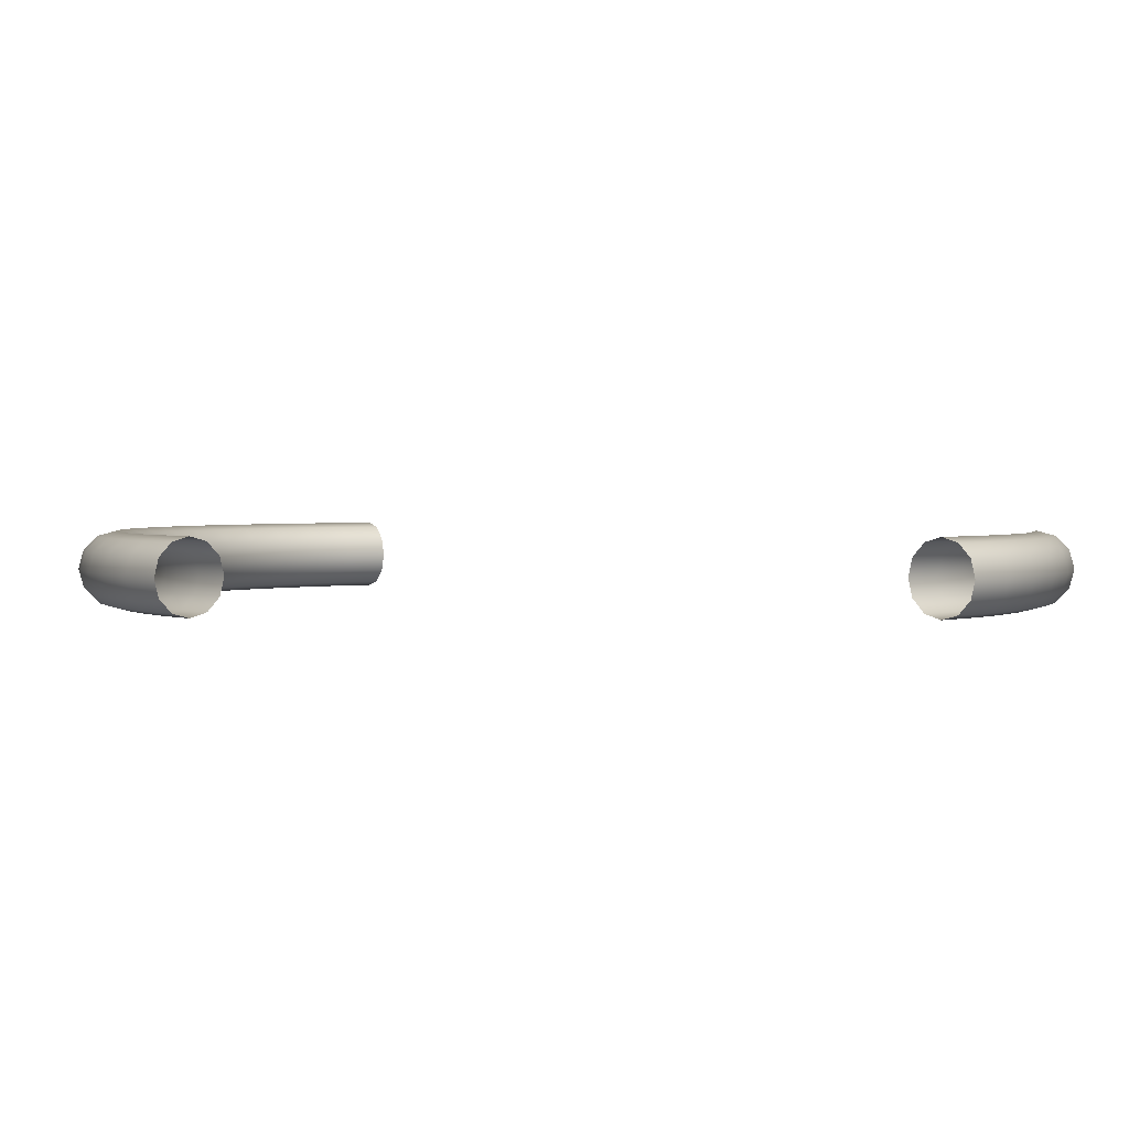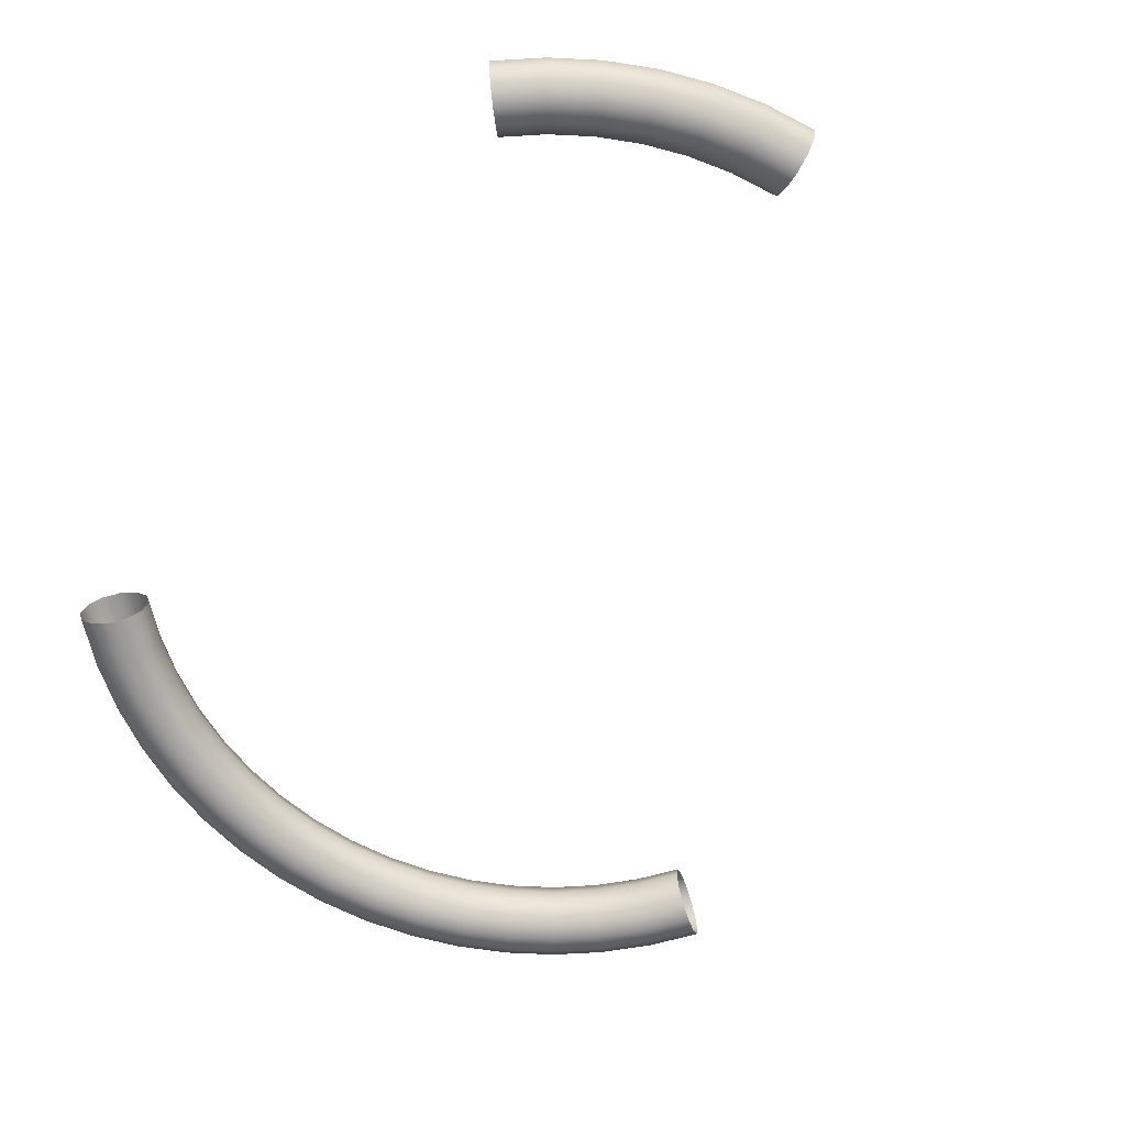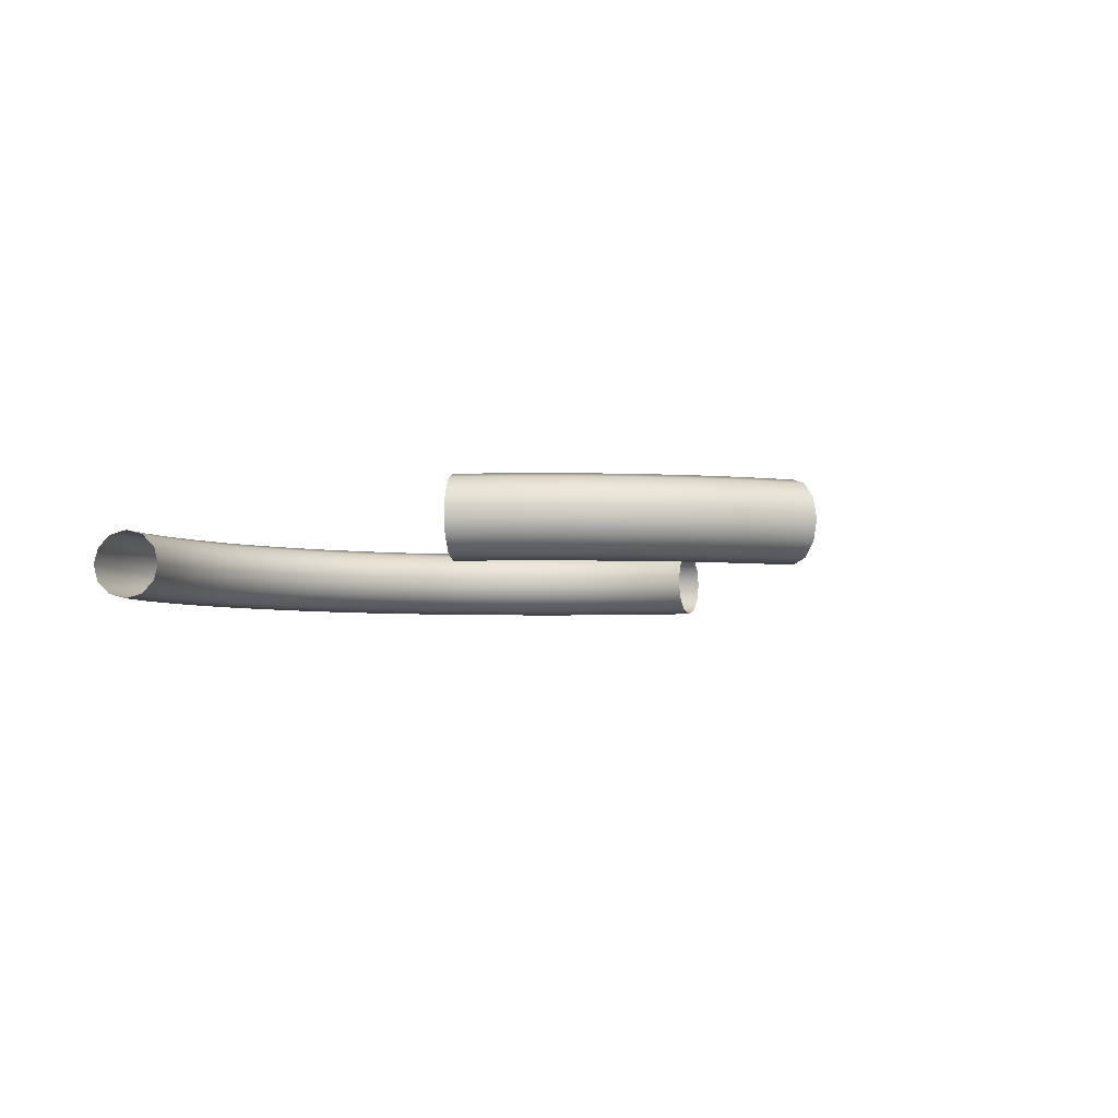
<metadata>
{"format":"obj","ext":"obj","renderer":"f3d","projection":"perspective","resolution":1024,"background":"white","views":[{"elev":2.0,"azim":83.1,"up":"+Z"},{"elev":-65.7,"azim":133.8,"up":"+Z"},{"elev":-4.2,"azim":136.6,"up":"+Z"}]}
</metadata>
<code>
o model_6
v 1.715 1.269 -0.00805
v 1.698 1.256 0.07195
v 1.548 1.432 0.07195
v 1.563 1.447 -0.00805
v 1.651 1.22 0.1305
v 1.505 1.392 0.1305
v 1.587 1.172 0.152
v 1.447 1.337 0.152
v 1.524 1.123 0.1305
v 1.389 1.282 0.1305
v 1.477 1.088 0.07195
v 1.347 1.242 0.07195
v 1.46 1.075 -0.00805
v 1.331 1.227 -0.00805
v 1.477 1.088 -0.08805
v 1.347 1.242 -0.08805
v 1.524 1.123 -0.1466
v 1.389 1.282 -0.1466
v 1.587 1.172 -0.168
v 1.447 1.337 -0.168
v 1.651 1.22 -0.1466
v 1.505 1.392 -0.1466
v 1.698 1.256 -0.08805
v 1.548 1.432 -0.08805
v 1.38 1.591 0.07195
v 1.394 1.608 -0.00805
v 1.342 1.547 0.1305
v 1.29 1.486 0.152
v 1.238 1.425 0.1305
v 1.2 1.38 0.07195
v 1.186 1.364 -0.00805
v 1.2 1.38 -0.08805
v 1.238 1.425 -0.1466
v 1.29 1.486 -0.168
v 1.342 1.547 -0.1466
v 1.38 1.591 -0.08805
v 1.195 1.732 0.07195
v 1.207 1.749 -0.00805
v 1.162 1.683 0.1305
v 1.118 1.617 0.152
v 1.073 1.551 0.1305
v 1.04 1.502 0.07195
v 1.028 1.484 -0.00805
v 1.04 1.502 -0.08805
v 1.073 1.551 -0.1466
v 1.118 1.617 -0.168
v 1.162 1.683 -0.1466
v 1.195 1.732 -0.08805
v 0.9969 1.851 0.07195
v 1.007 1.87 -0.00805
v 0.9695 1.799 0.1305
v 0.932 1.729 0.152
v 0.8945 1.658 0.1305
v 0.8671 1.606 0.07195
v 0.8571 1.587 -0.00805
v 0.8671 1.606 -0.08805
v 0.8945 1.658 -0.1466
v 0.932 1.729 -0.168
v 0.9695 1.799 -0.1466
v 0.9969 1.851 -0.08805
v 0.7868 1.948 0.07195
v 0.7947 1.968 -0.00805
v 0.7651 1.894 0.1305
v 0.7355 1.819 0.152
v 0.7059 1.745 0.1305
v 0.6842 1.691 0.07195
v 0.6762 1.671 -0.00805
v 0.6842 1.691 -0.08805
v 0.7059 1.745 -0.1466
v 0.7355 1.819 -0.168
v 0.7651 1.894 -0.1466
v 0.7868 1.948 -0.08805
v 0.5673 2.022 0.07195
v 0.5731 2.043 -0.00805
v 0.5517 1.966 0.1305
v 0.5303 1.889 0.152
v 0.5089 1.812 0.1305
v 0.4932 1.755 0.07195
v 0.4875 1.734 -0.00805
v 0.4932 1.755 -0.08805
v 0.5089 1.812 -0.1466
v 0.5303 1.889 -0.168
v 0.5517 1.966 -0.1466
v 0.5673 2.022 -0.08805
v -1.965 -0.9455 -0.00805
v -1.946 -0.9365 0.07195
v -1.837 -1.141 0.07195
v -1.856 -1.152 -0.00805
v -1.893 -0.9119 0.1305
v -1.787 -1.111 0.1305
v -1.82 -0.8783 0.152
v -1.719 -1.07 0.152
v -1.747 -0.8447 0.1305
v -1.65 -1.028 0.1305
v -1.694 -0.8201 0.07195
v -1.6 -0.9982 0.07195
v -1.675 -0.8111 -0.00805
v -1.581 -0.9871 -0.00805
v -1.694 -0.8201 -0.08805
v -1.6 -0.9982 -0.08805
v -1.747 -0.8447 -0.1466
v -1.65 -1.028 -0.1466
v -1.82 -0.8783 -0.168
v -1.719 -1.07 -0.168
v -1.893 -0.9119 -0.1466
v -1.787 -1.111 -0.1466
v -1.946 -0.9365 -0.08805
v -1.837 -1.141 -0.08805
v -1.707 -1.333 0.07195
v -1.724 -1.346 -0.00805
v -1.661 -1.297 0.1305
v -1.597 -1.249 0.152
v -1.533 -1.2 0.1305
v -1.487 -1.165 0.07195
v -1.47 -1.152 -0.00805
v -1.487 -1.165 -0.08805
v -1.533 -1.2 -0.1466
v -1.597 -1.249 -0.168
v -1.661 -1.297 -0.1466
v -1.707 -1.333 -0.08805
v -1.557 -1.509 0.07195
v -1.573 -1.524 -0.00805
v -1.515 -1.469 0.1305
v -1.457 -1.414 0.152
v -1.399 -1.359 0.1305
v -1.356 -1.319 0.07195
v -1.341 -1.304 -0.00805
v -1.356 -1.319 -0.08805
v -1.399 -1.359 -0.1466
v -1.457 -1.414 -0.168
v -1.515 -1.469 -0.1466
v -1.557 -1.509 -0.08805
v -1.389 -1.668 0.07195
v -1.403 -1.685 -0.00805
v -1.351 -1.624 0.1305
v -1.3 -1.563 0.152
v -1.248 -1.502 0.1305
v -1.21 -1.457 0.07195
v -1.196 -1.441 -0.00805
v -1.21 -1.457 -0.08805
v -1.248 -1.502 -0.1466
v -1.3 -1.563 -0.168
v -1.351 -1.624 -0.1466
v -1.389 -1.668 -0.08805
v -1.205 -1.809 0.07195
v -1.217 -1.826 -0.00805
v -1.172 -1.76 0.1305
v -1.127 -1.694 0.152
v -1.082 -1.628 0.1305
v -1.049 -1.579 0.07195
v -1.037 -1.561 -0.00805
v -1.049 -1.579 -0.08805
v -1.082 -1.628 -0.1466
v -1.127 -1.694 -0.168
v -1.172 -1.76 -0.1466
v -1.205 -1.809 -0.08805
v -1.007 -1.928 0.07195
v -1.017 -1.947 -0.00805
v -0.9791 -1.876 0.1305
v -0.9416 -1.806 0.152
v -0.9041 -1.735 0.1305
v -0.8767 -1.683 0.07195
v -0.8667 -1.664 -0.00805
v -0.8767 -1.683 -0.08805
v -0.9041 -1.735 -0.1466
v -0.9416 -1.806 -0.168
v -0.9791 -1.876 -0.1466
v -1.007 -1.928 -0.08805
v -0.7964 -2.025 0.07195
v -0.8043 -2.045 -0.00805
v -0.7747 -1.971 0.1305
v -0.7451 -1.896 0.152
v -0.7154 -1.822 0.1305
v -0.6938 -1.768 0.07195
v -0.6858 -1.748 -0.00805
v -0.6938 -1.768 -0.08805
v -0.7154 -1.822 -0.1466
v -0.7451 -1.896 -0.168
v -0.7747 -1.971 -0.1466
v -0.7964 -2.025 -0.08805
v -0.5769 -2.099 0.07195
v -0.5826 -2.12 -0.00805
v -0.5612 -2.043 0.1305
v -0.5398 -1.966 0.152
v -0.5184 -1.889 0.1305
v -0.5028 -1.832 0.07195
v -0.497 -1.811 -0.00805
v -0.5028 -1.832 -0.08805
v -0.5184 -1.889 -0.1466
v -0.5398 -1.966 -0.168
v -0.5612 -2.043 -0.1466
v -0.5769 -2.099 -0.08805
v -0.3508 -2.149 0.07195
v -0.3542 -2.17 -0.00805
v -0.3413 -2.091 0.1305
v -0.3283 -2.012 0.152
v -0.3154 -1.933 0.1305
v -0.3059 -1.875 0.07195
v -0.3025 -1.854 -0.00805
v -0.3059 -1.875 -0.08805
v -0.3154 -1.933 -0.1466
v -0.3283 -2.012 -0.168
v -0.3413 -2.091 -0.1466
v -0.3508 -2.149 -0.08805
v -0.1206 -2.174 0.07195
v -0.1217 -2.195 -0.00805
v -0.1174 -2.115 0.1305
v -0.1131 -2.036 0.152
v -0.1087 -1.956 0.1305
v -0.1056 -1.897 0.07195
v -0.1044 -1.876 -0.00805
v -0.1056 -1.897 -0.08805
v -0.1087 -1.956 -0.1466
v -0.1131 -2.036 -0.168
v -0.1174 -2.115 -0.1466
v -0.1206 -2.174 -0.08805
v 0.111 -2.174 0.07195
v 0.1122 -2.195 -0.00805
v 0.1078 -2.115 0.1305
v 0.1035 -2.036 0.152
v 0.09916 -1.956 0.1305
v 0.09598 -1.897 0.07195
v 0.09482 -1.876 -0.00805
v 0.09598 -1.897 -0.08805
v 0.09916 -1.956 -0.1466
v 0.1035 -2.036 -0.168
v 0.1078 -2.115 -0.1466
v 0.111 -2.174 -0.08805
v 0.3412 -2.149 0.07195
v 0.3447 -2.17 -0.00805
v 0.3317 -2.091 0.1305
v 0.3188 -2.012 0.152
v 0.3058 -1.933 0.1305
v 0.2964 -1.875 0.07195
v 0.2929 -1.854 -0.00805
v 0.2964 -1.875 -0.08805
v 0.3058 -1.933 -0.1466
v 0.3188 -2.012 -0.168
v 0.3317 -2.091 -0.1466
v 0.3412 -2.149 -0.08805
v 0.5673 -2.099 0.07195
v 0.5731 -2.12 -0.00805
v 0.5517 -2.043 0.1305
v 0.5303 -1.966 0.152
v 0.5089 -1.889 0.1305
v 0.4932 -1.832 0.07195
v 0.4875 -1.811 -0.00805
v 0.4932 -1.832 -0.08805
v 0.5089 -1.889 -0.1466
v 0.5303 -1.966 -0.168
v 0.5517 -2.043 -0.1466
v 0.5673 -2.099 -0.08805
v 0.7868 -2.025 0.07195
v 0.7947 -2.045 -0.00805
v 0.7651 -1.971 0.1305
v 0.7355 -1.896 0.152
v 0.7059 -1.822 0.1305
v 0.6842 -1.768 0.07195
v 0.6763 -1.748 -0.00805
v 0.6842 -1.768 -0.08805
v 0.7059 -1.822 -0.1466
v 0.7355 -1.896 -0.168
v 0.7651 -1.971 -0.1466
v 0.7868 -2.025 -0.08805
v 0.9969 -1.928 0.07195
v 1.007 -1.947 -0.00805
v 0.9695 -1.876 0.1305
v 0.932 -1.806 0.152
v 0.8946 -1.735 0.1305
v 0.8671 -1.683 0.07195
v 0.8571 -1.664 -0.00805
v 0.8671 -1.683 -0.08805
v 0.8946 -1.735 -0.1466
v 0.932 -1.806 -0.168
v 0.9695 -1.876 -0.1466
v 0.9969 -1.928 -0.08805
v 1.195 -1.809 0.07195
v 1.207 -1.826 -0.00805
v 1.162 -1.76 0.1305
v 1.118 -1.694 0.152
v 1.073 -1.628 0.1305
v 1.04 -1.579 0.07195
v 1.028 -1.561 -0.00805
v 1.04 -1.579 -0.08805
v 1.073 -1.628 -0.1466
v 1.118 -1.694 -0.168
v 1.162 -1.76 -0.1466
v 1.195 -1.809 -0.08805
f 2 3 1
f 3 4 1
f 1 4 23
f 4 24 23
f 23 24 21
f 24 22 21
f 21 22 19
f 22 20 19
f 19 20 17
f 20 18 17
f 17 18 15
f 18 16 15
f 15 16 13
f 16 14 13
f 13 14 14
f 14 3 14
f 14 3 3
f 3 25 3
f 3 25 4
f 25 26 4
f 4 26 24
f 26 36 24
f 24 36 22
f 36 35 22
f 22 35 20
f 35 34 20
f 20 34 18
f 34 33 18
f 18 33 16
f 33 32 16
f 16 32 14
f 32 31 14
f 14 31 31
f 31 25 31
f 31 25 25
f 25 37 25
f 25 37 26
f 37 38 26
f 26 38 36
f 38 48 36
f 36 48 35
f 48 47 35
f 35 47 34
f 47 46 34
f 34 46 33
f 46 45 33
f 33 45 32
f 45 44 32
f 32 44 31
f 44 43 31
f 31 43 43
f 43 37 43
f 43 37 37
f 37 49 37
f 37 49 38
f 49 50 38
f 38 50 48
f 50 60 48
f 48 60 47
f 60 59 47
f 47 59 46
f 59 58 46
f 46 58 45
f 58 57 45
f 45 57 44
f 57 56 44
f 44 56 43
f 56 55 43
f 43 55 55
f 55 49 55
f 55 49 49
f 49 61 49
f 49 61 50
f 61 62 50
f 50 62 60
f 62 72 60
f 60 72 59
f 72 71 59
f 59 71 58
f 71 70 58
f 58 70 57
f 70 69 57
f 57 69 56
f 69 68 56
f 56 68 55
f 68 67 55
f 55 67 67
f 67 61 67
f 67 61 61
f 61 73 61
f 61 73 62
f 73 74 62
f 62 74 72
f 74 84 72
f 72 84 71
f 84 83 71
f 71 83 70
f 83 82 70
f 70 82 69
f 82 81 69
f 69 81 68
f 81 80 68
f 68 80 67
f 80 79 67
f 67 79 79
f 79 73 79
f 79 73 73
f 73 61 73
f 73 61 75
f 61 63 75
f 75 63 76
f 63 64 76
f 76 64 77
f 64 65 77
f 77 65 78
f 65 66 78
f 78 66 79
f 66 67 79
f 79 67 67
f 67 61 67
f 67 61 61
f 61 49 61
f 61 49 63
f 49 51 63
f 63 51 64
f 51 52 64
f 64 52 65
f 52 53 65
f 65 53 66
f 53 54 66
f 66 54 67
f 54 55 67
f 67 55 55
f 55 49 55
f 55 49 49
f 49 37 49
f 49 37 51
f 37 39 51
f 51 39 52
f 39 40 52
f 52 40 53
f 40 41 53
f 53 41 54
f 41 42 54
f 54 42 55
f 42 43 55
f 55 43 43
f 43 37 43
f 43 37 37
f 37 25 37
f 37 25 39
f 25 27 39
f 39 27 40
f 27 28 40
f 40 28 41
f 28 29 41
f 41 29 42
f 29 30 42
f 42 30 43
f 30 31 43
f 43 31 31
f 31 25 31
f 31 25 25
f 25 3 25
f 25 3 27
f 3 6 27
f 27 6 28
f 6 8 28
f 28 8 29
f 8 10 29
f 29 10 30
f 10 12 30
f 30 12 31
f 12 14 31
f 31 14 14
f 14 3 14
f 14 3 3
f 3 2 3
f 3 2 6
f 2 5 6
f 6 5 8
f 5 7 8
f 8 7 10
f 7 9 10
f 10 9 12
f 9 11 12
f 12 11 14
f 11 13 14
f 14 13 13
f 13 99 13
f 13 99 99
f 99 101 99
f 99 101 102
f 101 104 102
f 102 104 118
f 104 119 118
f 118 119 131
f 119 132 131
f 131 132 144
f 132 134 144
f 144 134 146
f 134 145 146
f 146 145 157
f 145 159 157
f 157 159 171
f 159 172 171
f 171 172 172
f 172 101 172
f 172 101 101
f 101 103 101
f 101 103 104
f 103 106 104
f 104 106 119
f 106 120 119
f 119 120 132
f 120 122 132
f 132 122 134
f 122 133 134
f 134 133 145
f 133 147 145
f 145 147 159
f 147 160 159
f 159 160 172
f 160 173 172
f 172 173 173
f 173 103 173
f 173 103 103
f 103 105 103
f 103 105 106
f 105 108 106
f 106 108 120
f 108 110 120
f 120 110 122
f 110 121 122
f 122 121 133
f 121 135 133
f 133 135 147
f 135 148 147
f 147 148 160
f 148 161 160
f 160 161 173
f 161 174 173
f 173 174 174
f 174 105 174
f 174 105 105
f 105 107 105
f 105 107 108
f 107 88 108
f 108 88 110
f 88 109 110
f 110 109 121
f 109 123 121
f 121 123 135
f 123 136 135
f 135 136 148
f 136 149 148
f 148 149 161
f 149 162 161
f 161 162 174
f 162 175 174
f 174 175 175
f 175 107 175
f 175 107 107
f 107 85 107
f 107 85 88
f 85 87 88
f 88 87 109
f 87 111 109
f 109 111 123
f 111 124 123
f 123 124 136
f 124 137 136
f 136 137 149
f 137 150 149
f 149 150 162
f 150 163 162
f 162 163 175
f 163 176 175
f 175 176 176
f 176 85 176
f 176 85 85
f 85 86 85
f 85 86 87
f 86 90 87
f 87 90 111
f 90 112 111
f 111 112 124
f 112 125 124
f 124 125 137
f 125 138 137
f 137 138 150
f 138 151 150
f 150 151 163
f 151 164 163
f 163 164 176
f 164 177 176
f 176 177 177
f 177 86 177
f 177 86 86
f 86 89 86
f 86 89 90
f 89 92 90
f 90 92 112
f 92 113 112
f 112 113 125
f 113 126 125
f 125 126 138
f 126 139 138
f 138 139 151
f 139 152 151
f 151 152 164
f 152 165 164
f 164 165 177
f 165 178 177
f 177 178 178
f 178 89 178
f 178 89 89
f 89 91 89
f 89 91 92
f 91 94 92
f 92 94 113
f 94 114 113
f 113 114 126
f 114 127 126
f 126 127 139
f 127 140 139
f 139 140 152
f 140 153 152
f 152 153 165
f 153 166 165
f 165 166 178
f 166 179 178
f 178 179 179
f 179 91 179
f 179 91 91
f 91 93 91
f 91 93 94
f 93 96 94
f 94 96 114
f 96 115 114
f 114 115 127
f 115 128 127
f 127 128 140
f 128 141 140
f 140 141 153
f 141 154 153
f 153 154 166
f 154 167 166
f 166 167 179
f 167 180 179
f 179 180 180
f 180 93 180
f 180 93 93
f 93 95 93
f 93 95 96
f 95 98 96
f 96 98 115
f 98 116 115
f 115 116 128
f 116 129 128
f 128 129 141
f 129 142 141
f 141 142 154
f 142 155 154
f 154 155 167
f 155 168 167
f 167 168 180
f 168 170 180
f 180 170 170
f 170 95 170
f 170 95 95
f 95 97 95
f 95 97 98
f 97 100 98
f 98 100 116
f 100 117 116
f 116 117 129
f 117 130 129
f 129 130 142
f 130 143 142
f 142 143 155
f 143 156 155
f 155 156 168
f 156 158 168
f 168 158 170
f 158 169 170
f 170 169 169
f 169 97 169
f 169 97 97
f 97 99 97
f 97 99 100
f 99 102 100
f 100 102 117
f 102 118 117
f 117 118 130
f 118 131 130
f 130 131 143
f 131 144 143
f 143 144 156
f 144 146 156
f 156 146 158
f 146 157 158
f 158 157 169
f 157 171 169
f 169 171 171
f 171 169 171
f 171 169 169
f 169 171 169
f 169 171 183
f 171 184 183
f 183 184 196
f 184 197 196
f 196 197 209
f 197 210 209
f 209 210 222
f 210 223 222
f 222 223 235
f 223 236 235
f 235 236 248
f 236 249 248
f 248 249 261
f 249 262 261
f 261 262 262
f 262 171 262
f 262 171 171
f 171 172 171
f 171 172 184
f 172 185 184
f 184 185 197
f 185 198 197
f 197 198 210
f 198 211 210
f 210 211 223
f 211 224 223
f 223 224 236
f 224 237 236
f 236 237 249
f 237 250 249
f 249 250 262
f 250 263 262
f 262 263 263
f 263 172 263
f 263 172 172
f 172 173 172
f 172 173 185
f 173 186 185
f 185 186 198
f 186 199 198
f 198 199 211
f 199 212 211
f 211 212 224
f 212 225 224
f 224 225 237
f 225 238 237
f 237 238 250
f 238 251 250
f 250 251 263
f 251 264 263
f 263 264 264
f 264 173 264
f 264 173 173
f 173 174 173
f 173 174 186
f 174 187 186
f 186 187 199
f 187 200 199
f 199 200 212
f 200 213 212
f 212 213 225
f 213 226 225
f 225 226 238
f 226 239 238
f 238 239 251
f 239 252 251
f 251 252 264
f 252 254 264
f 264 254 254
f 254 174 254
f 254 174 174
f 174 175 174
f 174 175 187
f 175 188 187
f 187 188 200
f 188 201 200
f 200 201 213
f 201 214 213
f 213 214 226
f 214 227 226
f 226 227 239
f 227 240 239
f 239 240 252
f 240 242 252
f 252 242 254
f 242 253 254
f 254 253 253
f 253 175 253
f 253 175 175
f 175 176 175
f 175 176 188
f 176 189 188
f 188 189 201
f 189 202 201
f 201 202 214
f 202 215 214
f 214 215 227
f 215 228 227
f 227 228 240
f 228 230 240
f 240 230 242
f 230 241 242
f 242 241 253
f 241 255 253
f 253 255 255
f 255 176 255
f 255 176 176
f 176 177 176
f 176 177 189
f 177 190 189
f 189 190 202
f 190 203 202
f 202 203 215
f 203 216 215
f 215 216 228
f 216 218 228
f 228 218 230
f 218 229 230
f 230 229 241
f 229 243 241
f 241 243 255
f 243 256 255
f 255 256 256
f 256 177 256
f 256 177 177
f 177 178 177
f 177 178 190
f 178 191 190
f 190 191 203
f 191 204 203
f 203 204 216
f 204 206 216
f 216 206 218
f 206 217 218
f 218 217 229
f 217 231 229
f 229 231 243
f 231 244 243
f 243 244 256
f 244 257 256
f 256 257 257
f 257 178 257
f 257 178 178
f 178 179 178
f 178 179 191
f 179 192 191
f 191 192 204
f 192 194 204
f 204 194 206
f 194 205 206
f 206 205 217
f 205 219 217
f 217 219 231
f 219 232 231
f 231 232 244
f 232 245 244
f 244 245 257
f 245 258 257
f 257 258 258
f 258 179 258
f 258 179 179
f 179 180 179
f 179 180 192
f 180 182 192
f 192 182 194
f 182 193 194
f 194 193 205
f 193 207 205
f 205 207 219
f 207 220 219
f 219 220 232
f 220 233 232
f 232 233 245
f 233 246 245
f 245 246 258
f 246 259 258
f 258 259 259
f 259 180 259
f 259 180 180
f 180 170 180
f 180 170 182
f 170 181 182
f 182 181 193
f 181 195 193
f 193 195 207
f 195 208 207
f 207 208 220
f 208 221 220
f 220 221 233
f 221 234 233
f 233 234 246
f 234 247 246
f 246 247 259
f 247 260 259
f 259 260 260
f 260 170 260
f 260 170 170
f 170 169 170
f 170 169 181
f 169 183 181
f 181 183 195
f 183 196 195
f 195 196 208
f 196 209 208
f 208 209 221
f 209 222 221
f 221 222 234
f 222 235 234
f 234 235 247
f 235 248 247
f 247 248 260
f 248 261 260
f 260 261 261
f 261 261 261
f 261 261 261
f 261 273 261
f 261 273 260
f 273 272 260
f 260 272 259
f 272 271 259
f 259 271 258
f 271 270 258
f 258 270 257
f 270 269 257
f 257 269 256
f 269 268 256
f 256 268 255
f 268 267 255
f 255 267 253
f 267 265 253
f 253 265 265
f 265 273 265
f 265 273 273
f 273 285 273
f 273 285 272
f 285 284 272
f 272 284 271
f 284 283 271
f 271 283 270
f 283 282 270
f 270 282 269
f 282 281 269
f 269 281 268
f 281 280 268
f 268 280 267
f 280 279 267
f 267 279 265
f 279 277 265
f 265 277 277
f 277 285 277
f 277 285 285
f 285 273 285
f 285 273 286
f 273 274 286
f 286 274 287
f 274 275 287
f 287 275 288
f 275 276 288
f 288 276 278
f 276 266 278
f 278 266 277
f 266 265 277
f 277 265 265
f 265 273 265
f 265 273 273
f 273 261 273
f 273 261 274
f 261 262 274
f 274 262 275
f 262 263 275
f 275 263 276
f 263 264 276
f 276 264 266
f 264 254 266
f 266 254 265
f 254 253 265

</code>
